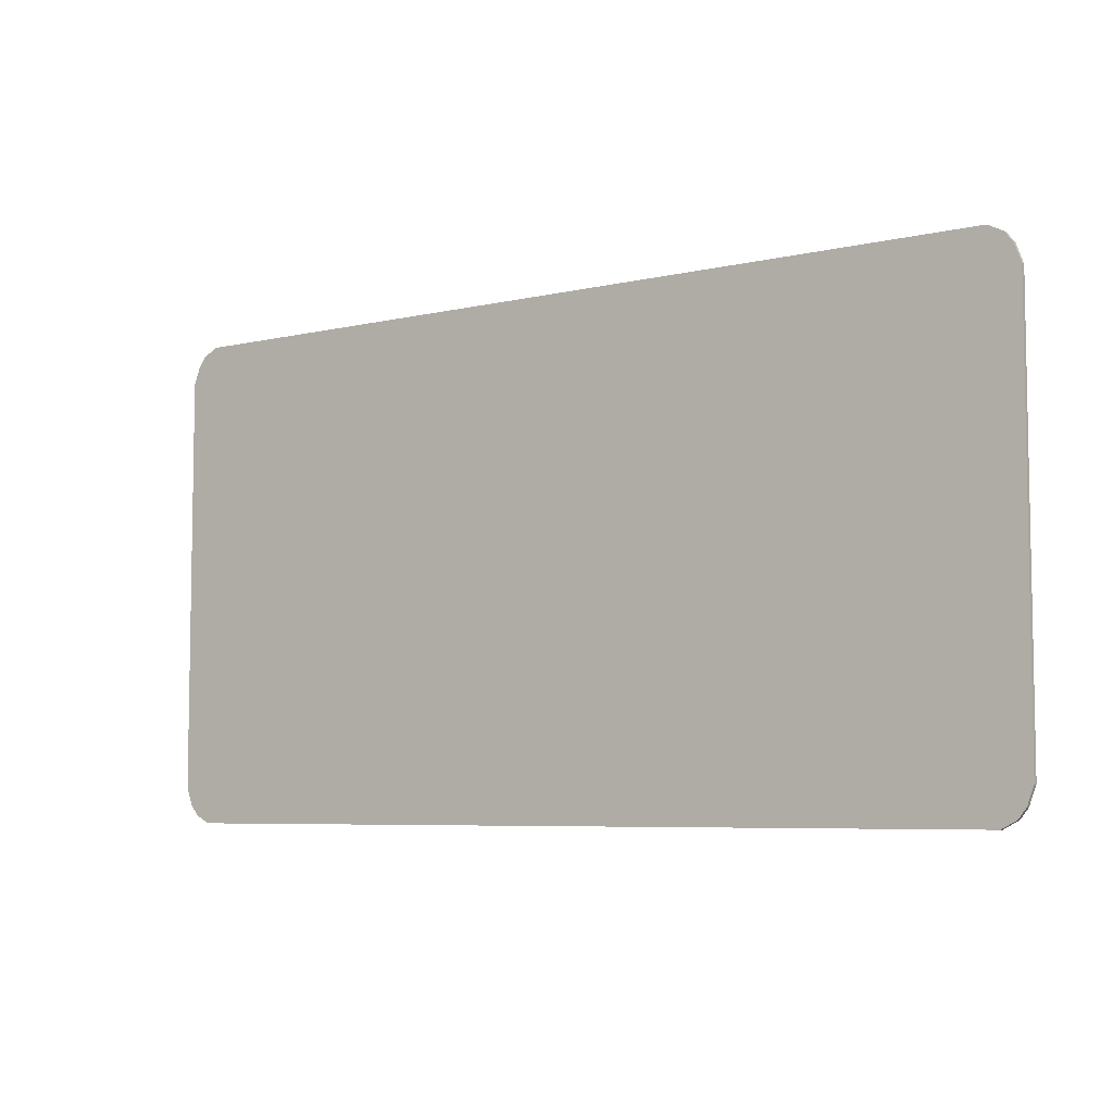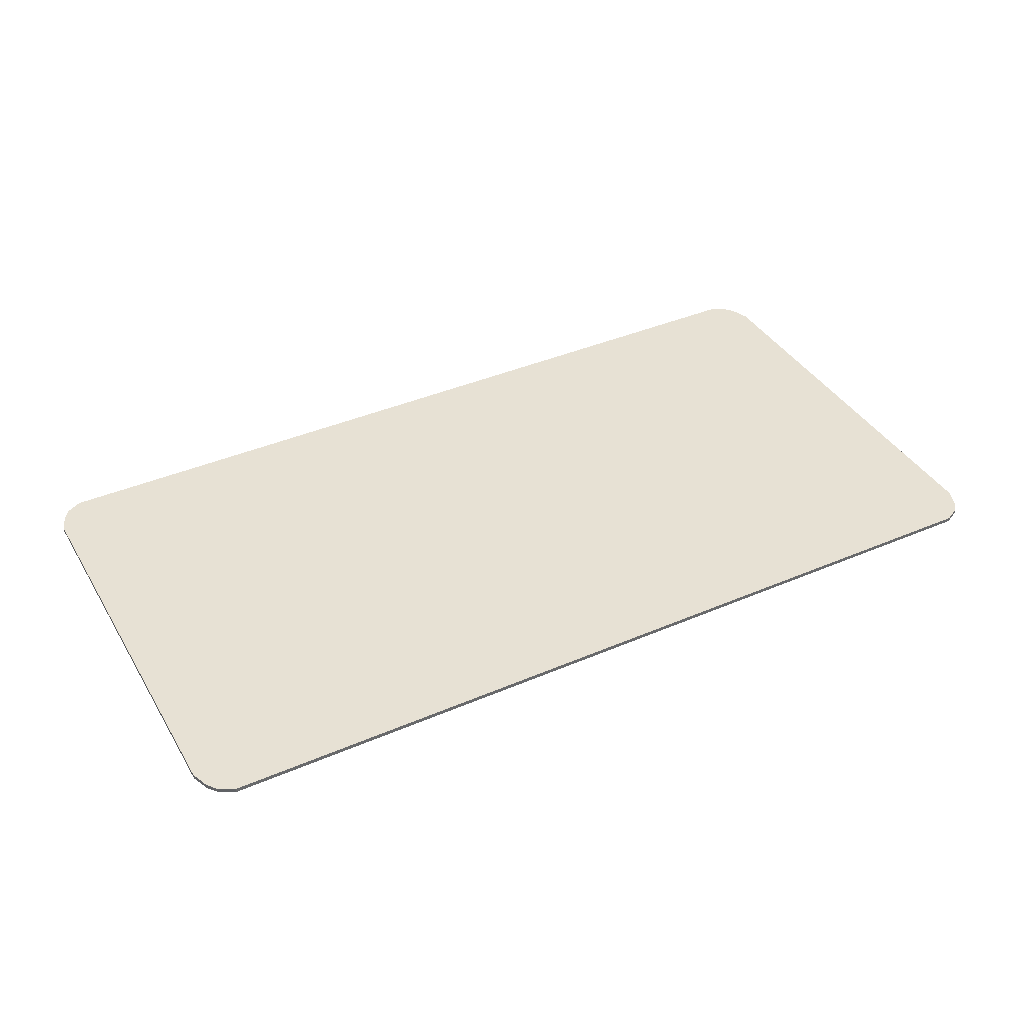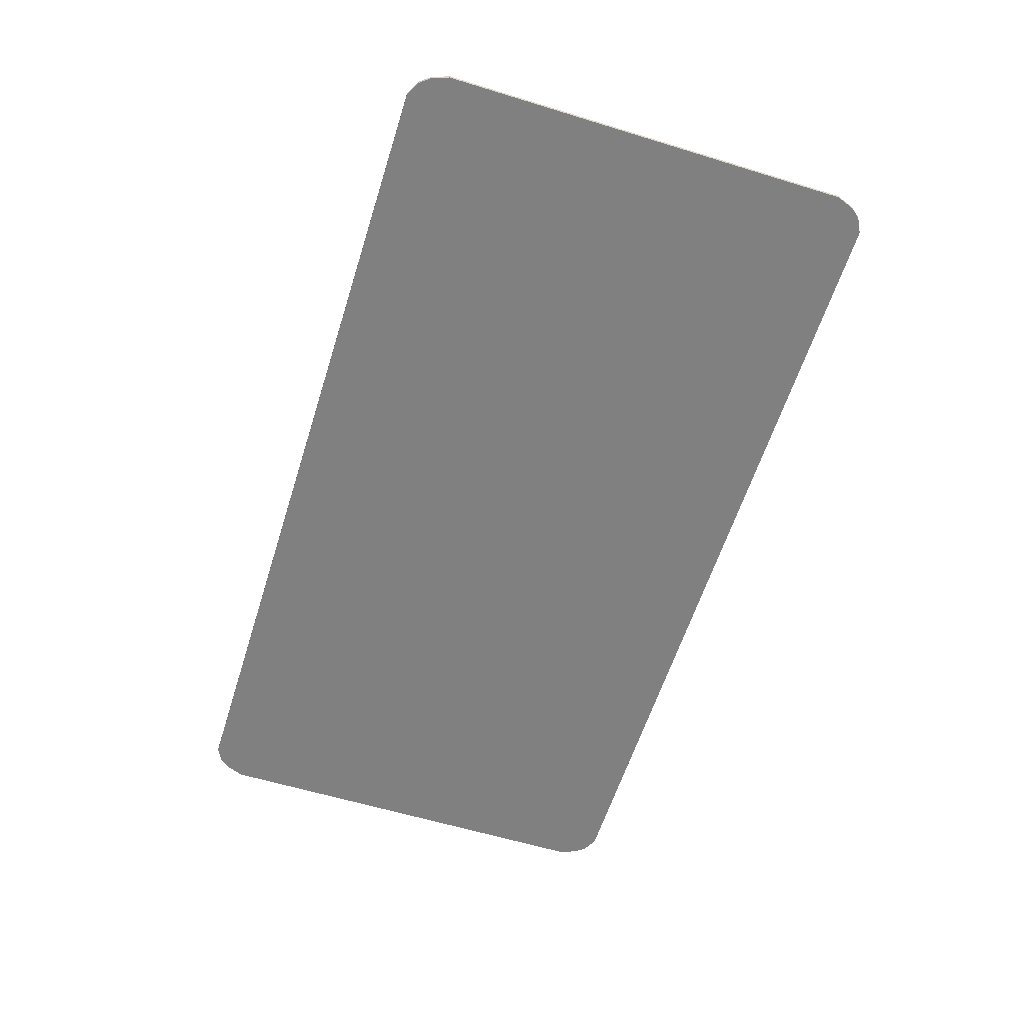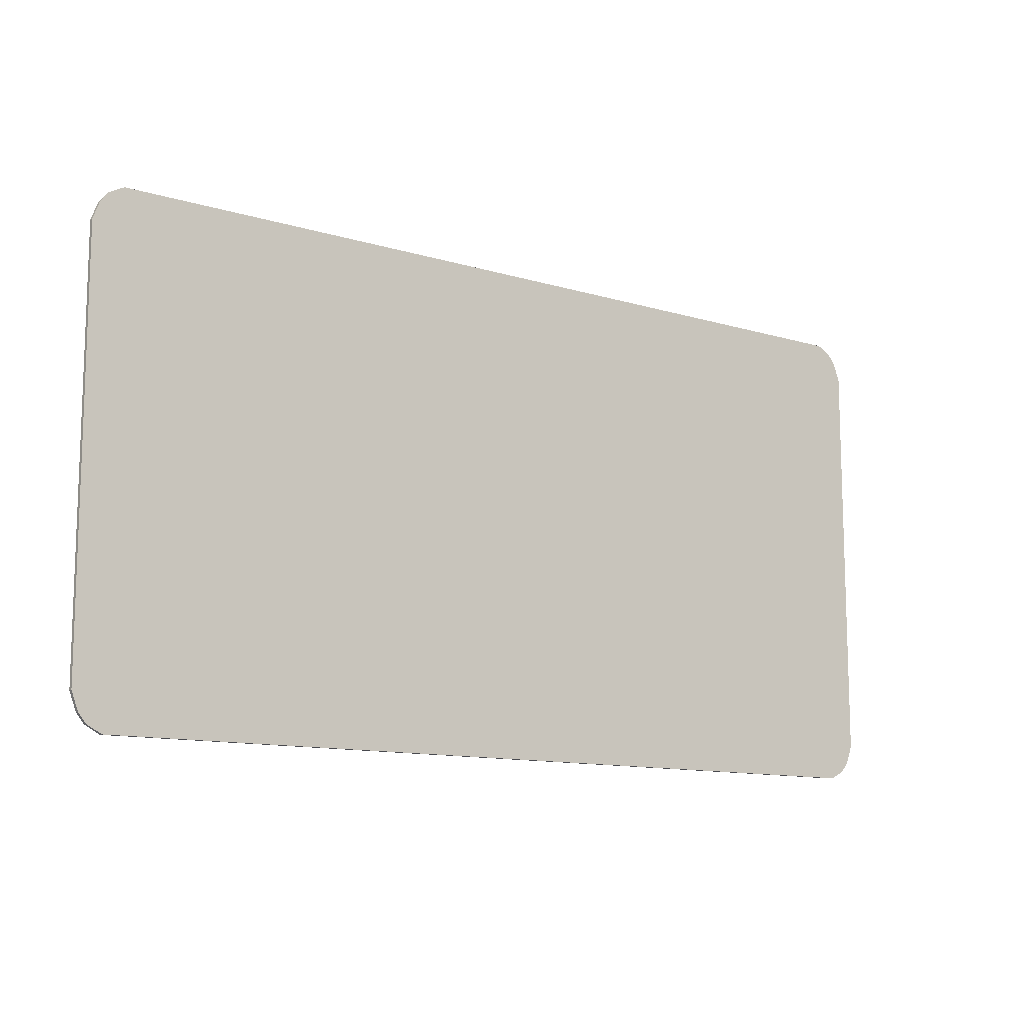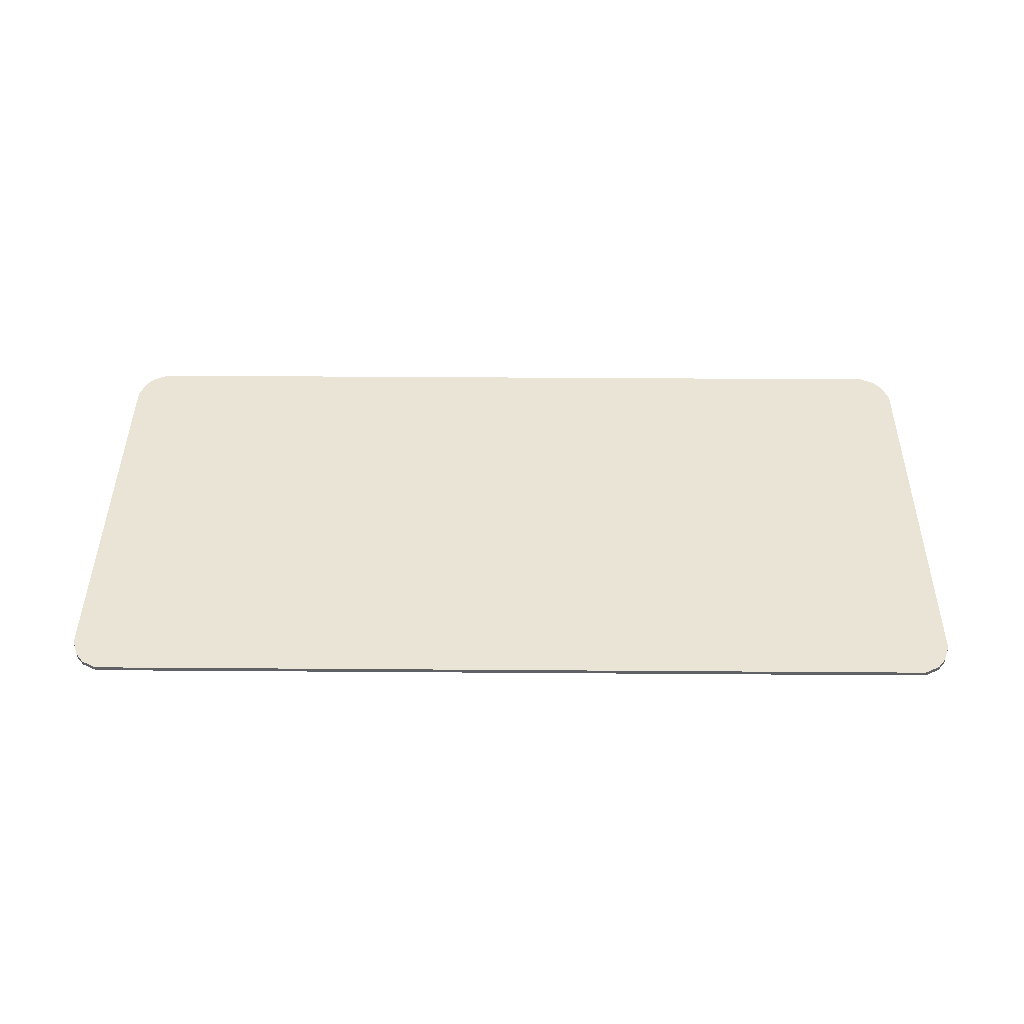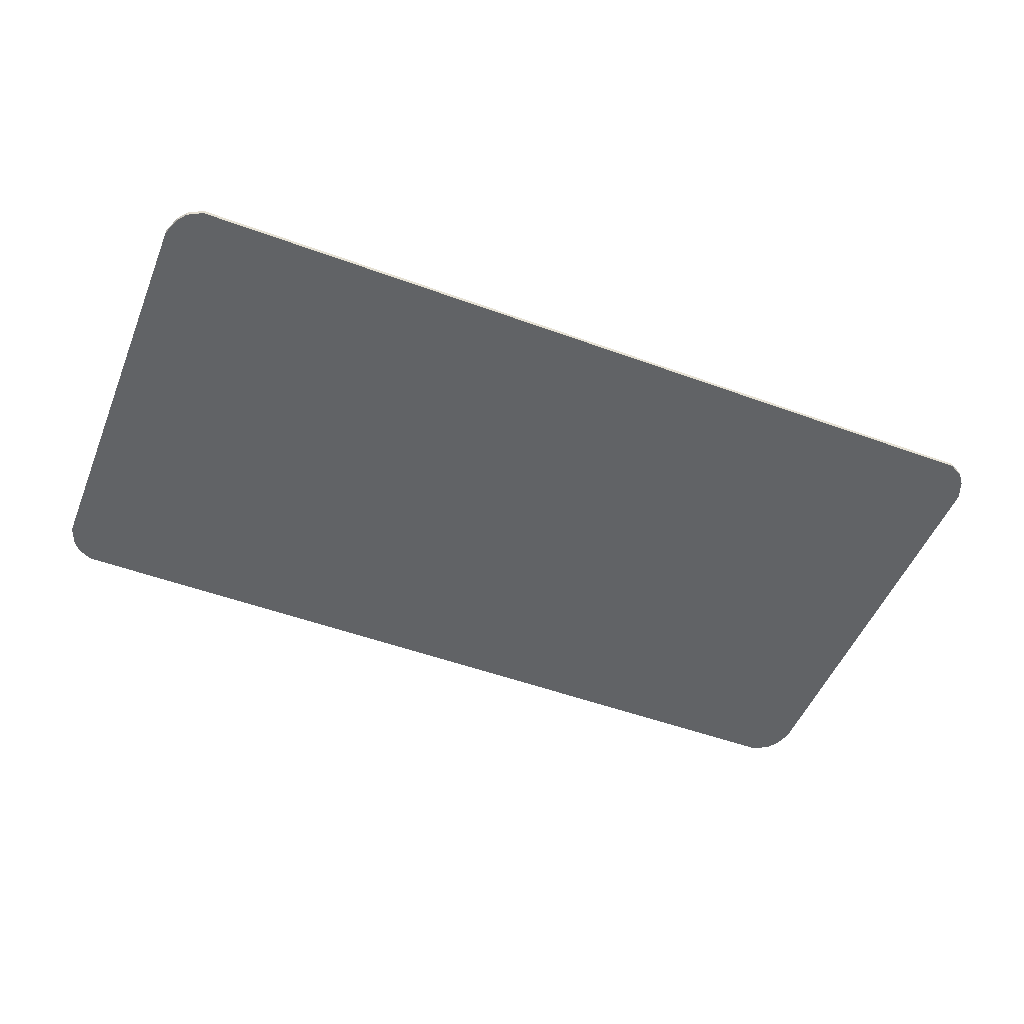
<metadata>
{"format":"obj","ext":"obj","renderer":"f3d","projection":"perspective","resolution":1024,"background":"white","views":[{"elev":-6.3,"azim":-145.0,"up":"+Z"},{"elev":39.5,"azim":-28.1,"up":"+Y"},{"elev":-60.0,"azim":72.6,"up":"+Y"},{"elev":-11.7,"azim":-35.8,"up":"+Z"},{"elev":42.4,"azim":-179.5,"up":"+Y"},{"elev":-50.8,"azim":-21.8,"up":"+Y"}]}
</metadata>
<code>
v 375.7 1.877 214
v 375.7 -1.877 214
v 388.7 -1.877 207
v 388.7 1.877 207
v -375.7 -1.877 214
v -375.7 1.877 214
v -388.7 1.877 207
v -388.7 -1.877 207
v 395.5 -1.877 198.4
v 395.5 1.877 198.4
v -401.3 -1.877 -182.7
v -395.5 -1.877 -198.4
v -388.7 -1.877 -207
v -375.7 -1.877 -214
v 375.7 -1.877 -214
v 388.7 -1.877 -207
v 395.5 -1.877 -198.4
v 401.3 -1.877 -182.7
v 401.3 -1.877 182.7
v -395.5 -1.877 198.4
v -401.3 -1.877 182.7
v 401.3 1.877 -182.7
v 395.5 1.877 -198.4
v 388.7 1.877 -207
v 375.7 1.877 -214
v -375.7 1.877 -214
v -388.7 1.877 -207
v -395.5 1.877 -198.4
v -401.3 1.877 -182.7
v -401.3 1.877 182.7
v -395.5 1.877 198.4
v 401.3 1.877 182.7
g Cube
f 4 1 2
f 2 3 4
f 8 5 6
f 6 7 8
f 5 2 1
f 1 6 5
f 3 9 10
f 10 4 3
f 21 11 12
f 21 12 13
f 21 13 14
f 21 14 15
f 21 15 16
f 21 16 17
f 21 17 18
f 21 18 19
f 21 19 9
f 21 9 3
f 21 3 2
f 21 2 5
f 21 5 8
f 8 20 21
f 32 22 23
f 32 23 24
f 32 24 25
f 32 25 26
f 32 26 27
f 32 27 28
f 32 28 29
f 32 29 30
f 32 30 31
f 32 31 7
f 32 7 6
f 32 6 1
f 32 1 4
f 4 10 32
f 27 26 14
f 14 13 27
f 7 31 20
f 20 8 7
f 15 14 26
f 26 25 15
f 19 18 22
f 22 32 19
f 13 12 28
f 28 27 13
f 11 21 30
f 30 29 11
f 25 24 16
f 16 15 25
f 23 22 18
f 18 17 23
f 31 30 21
f 21 20 31
f 9 19 32
f 32 10 9
f 12 11 29
f 29 28 12
f 24 23 17
f 17 16 24

</code>
